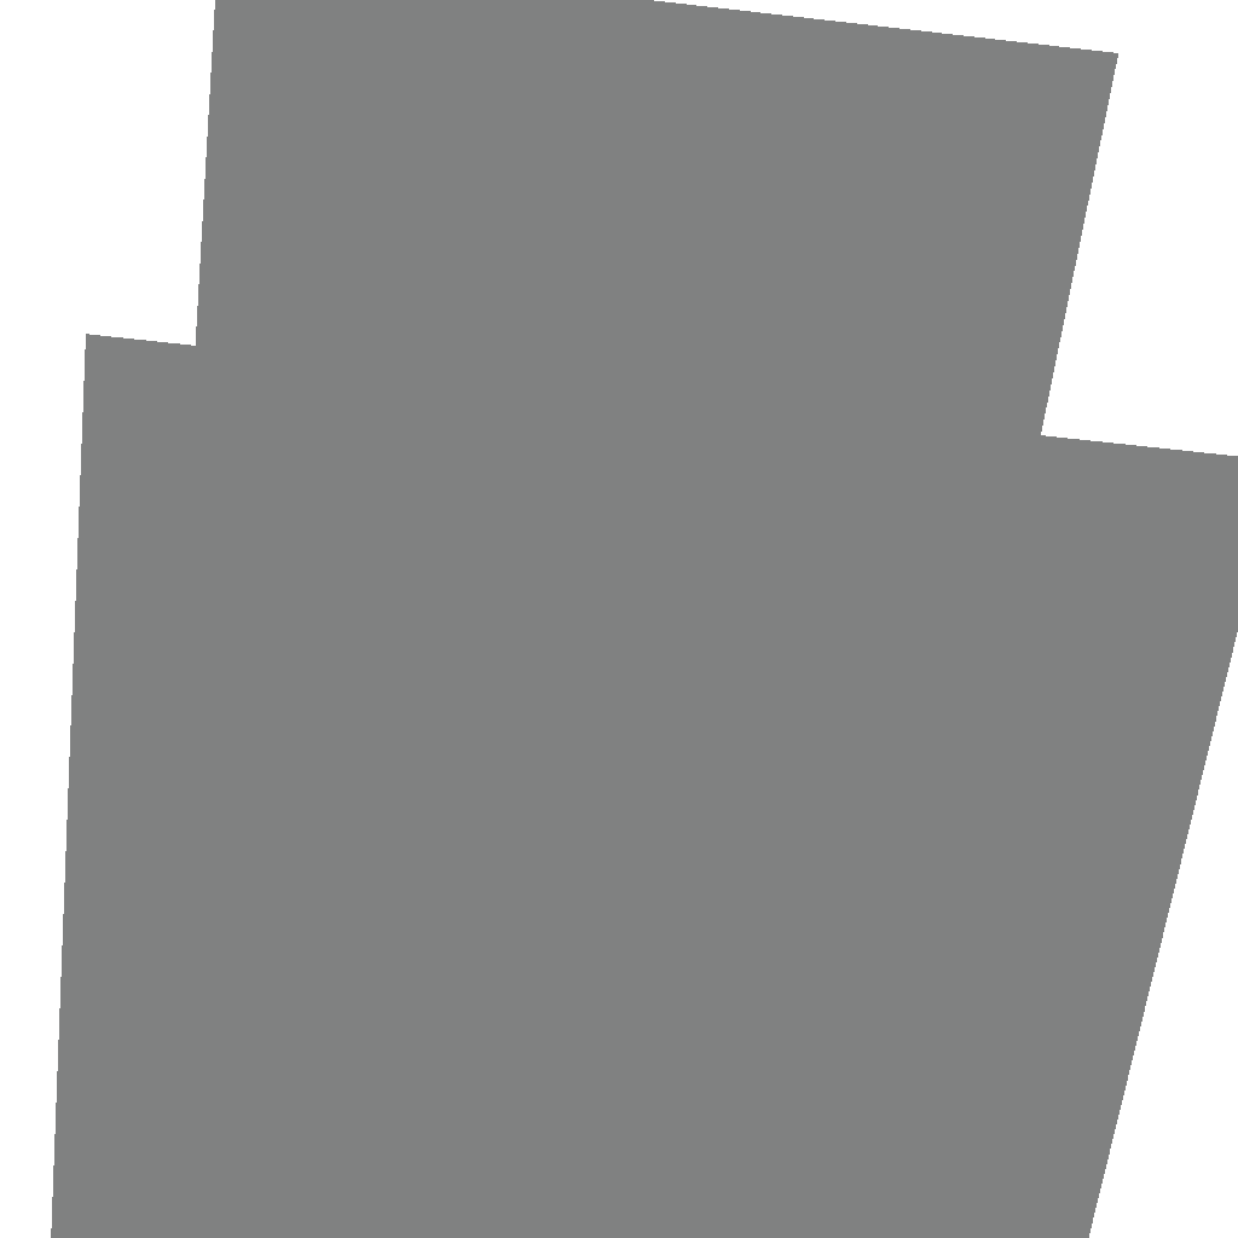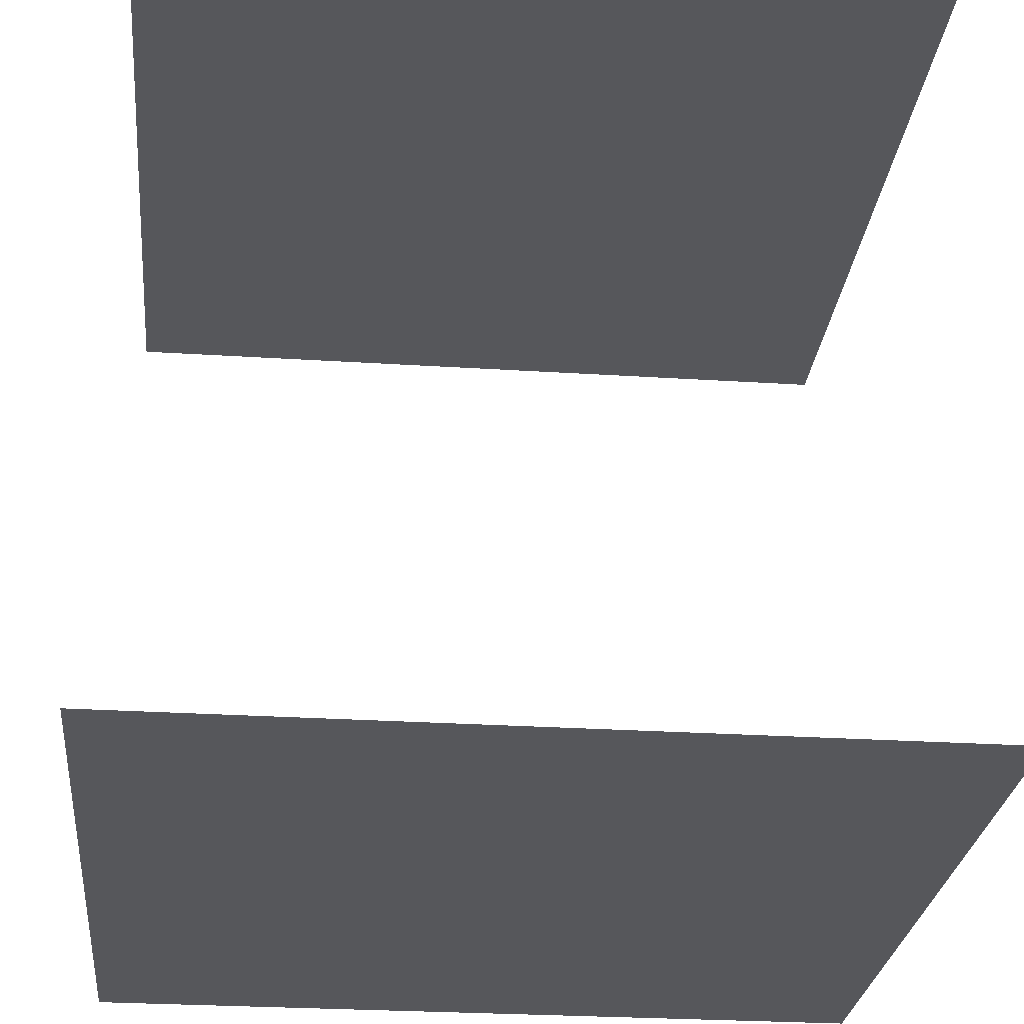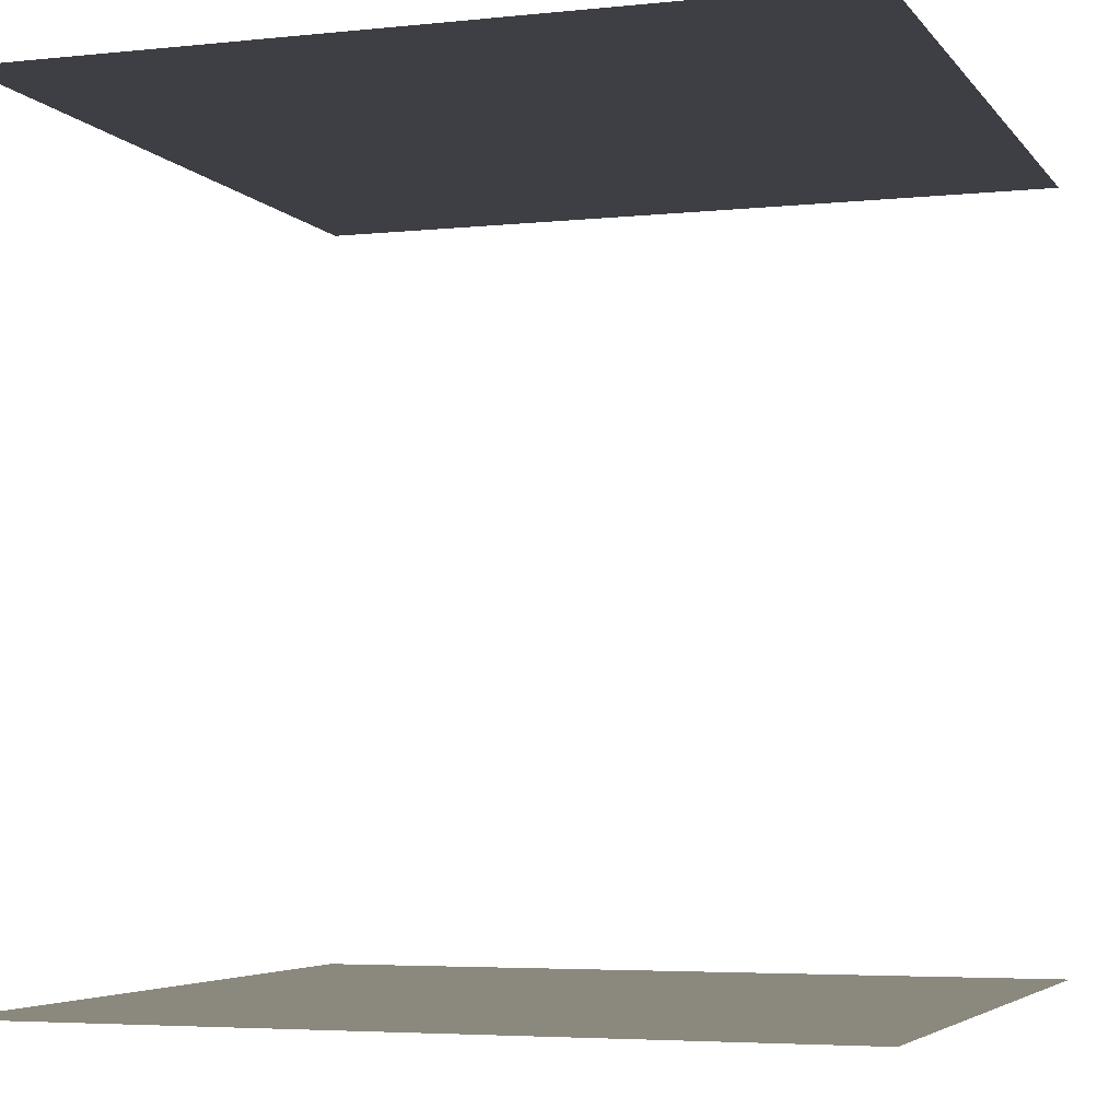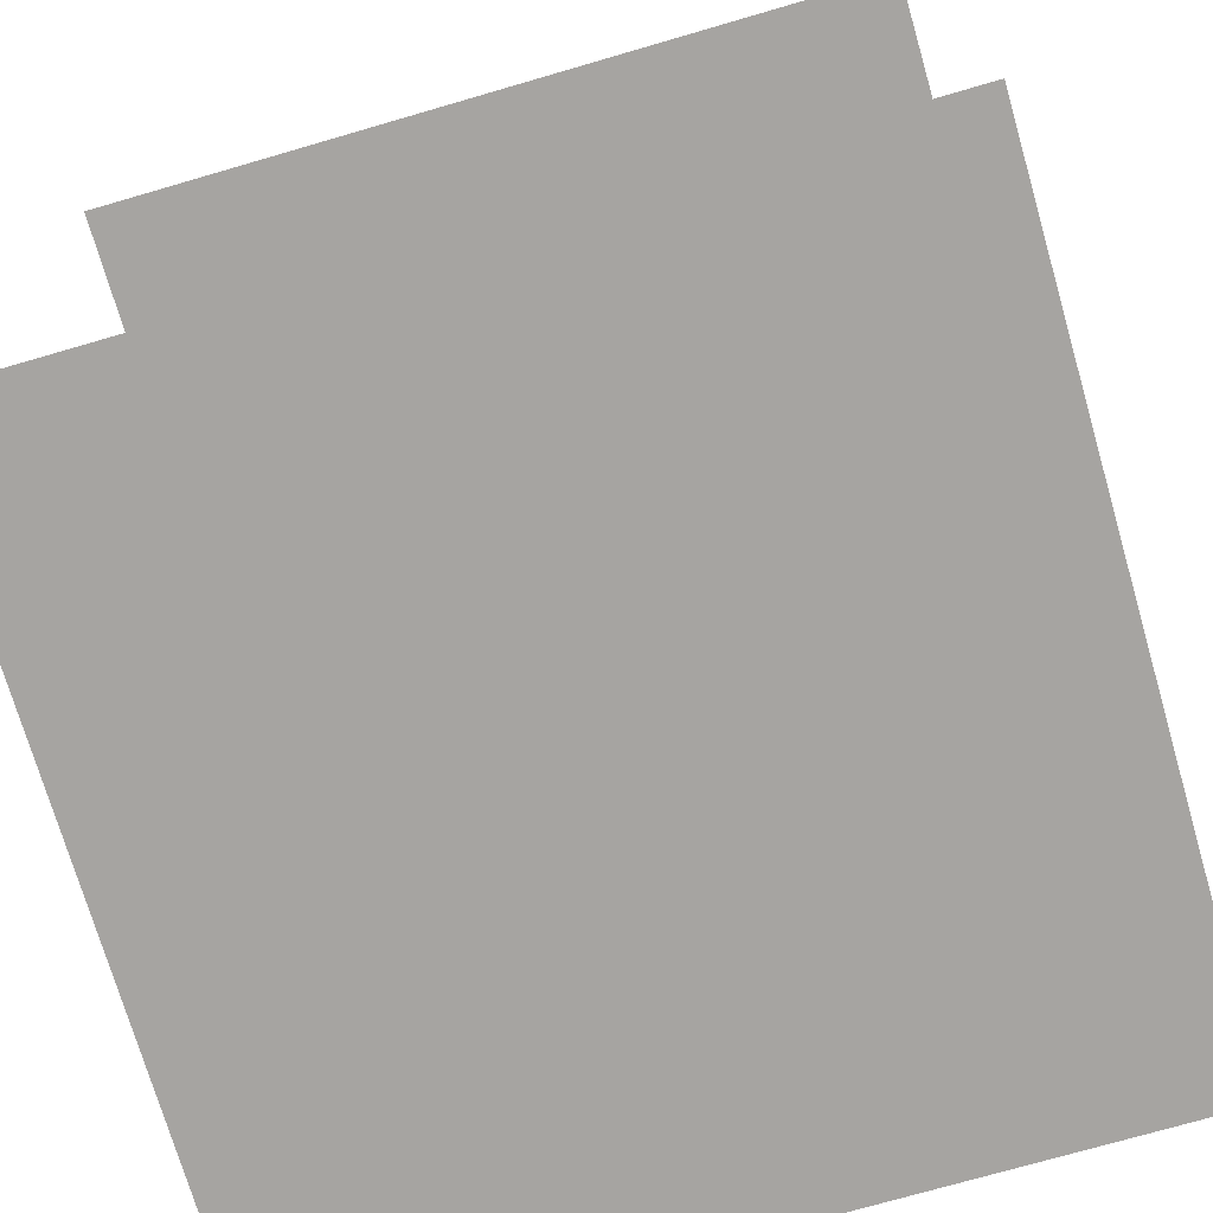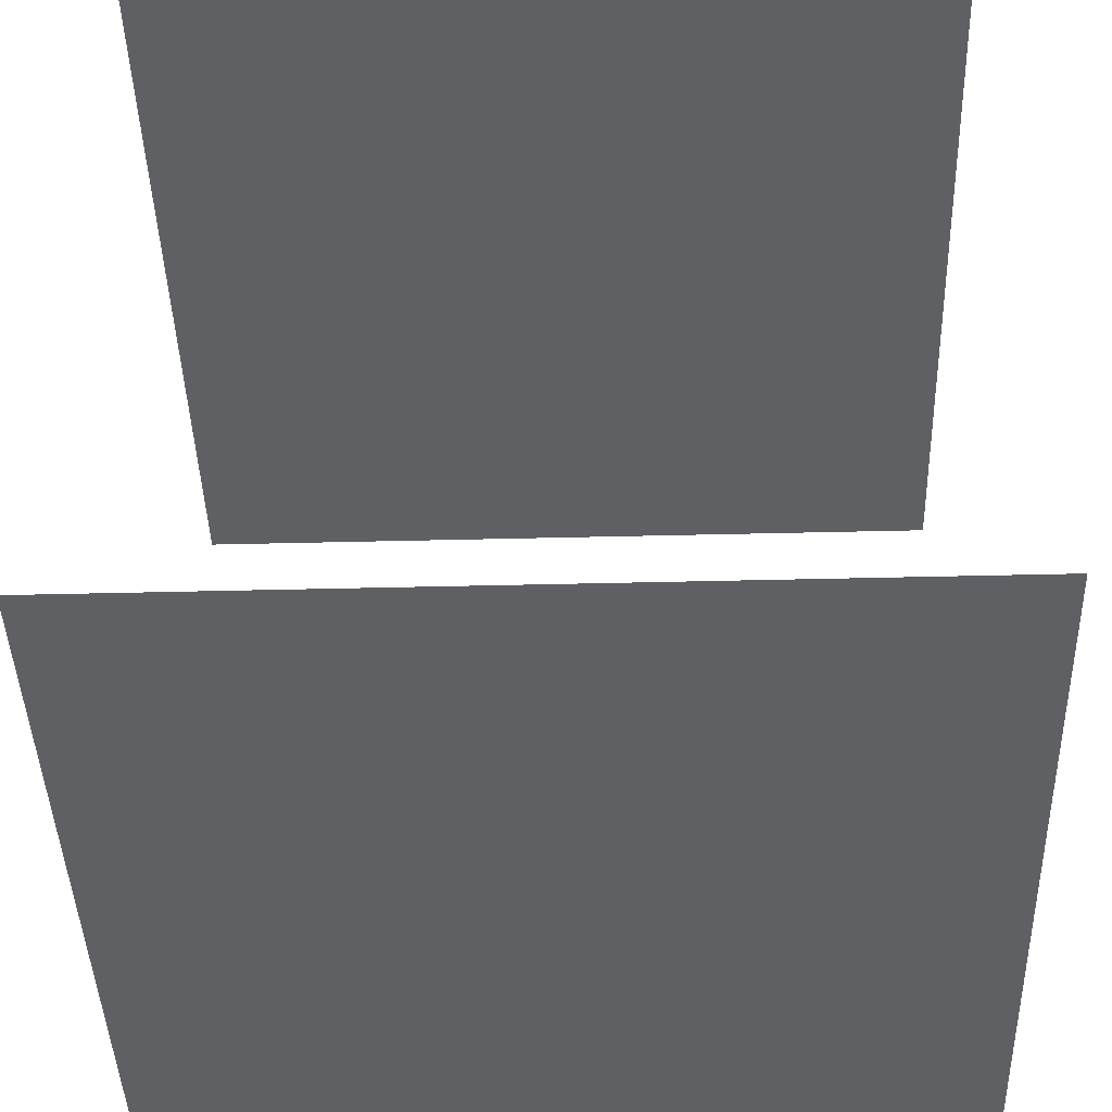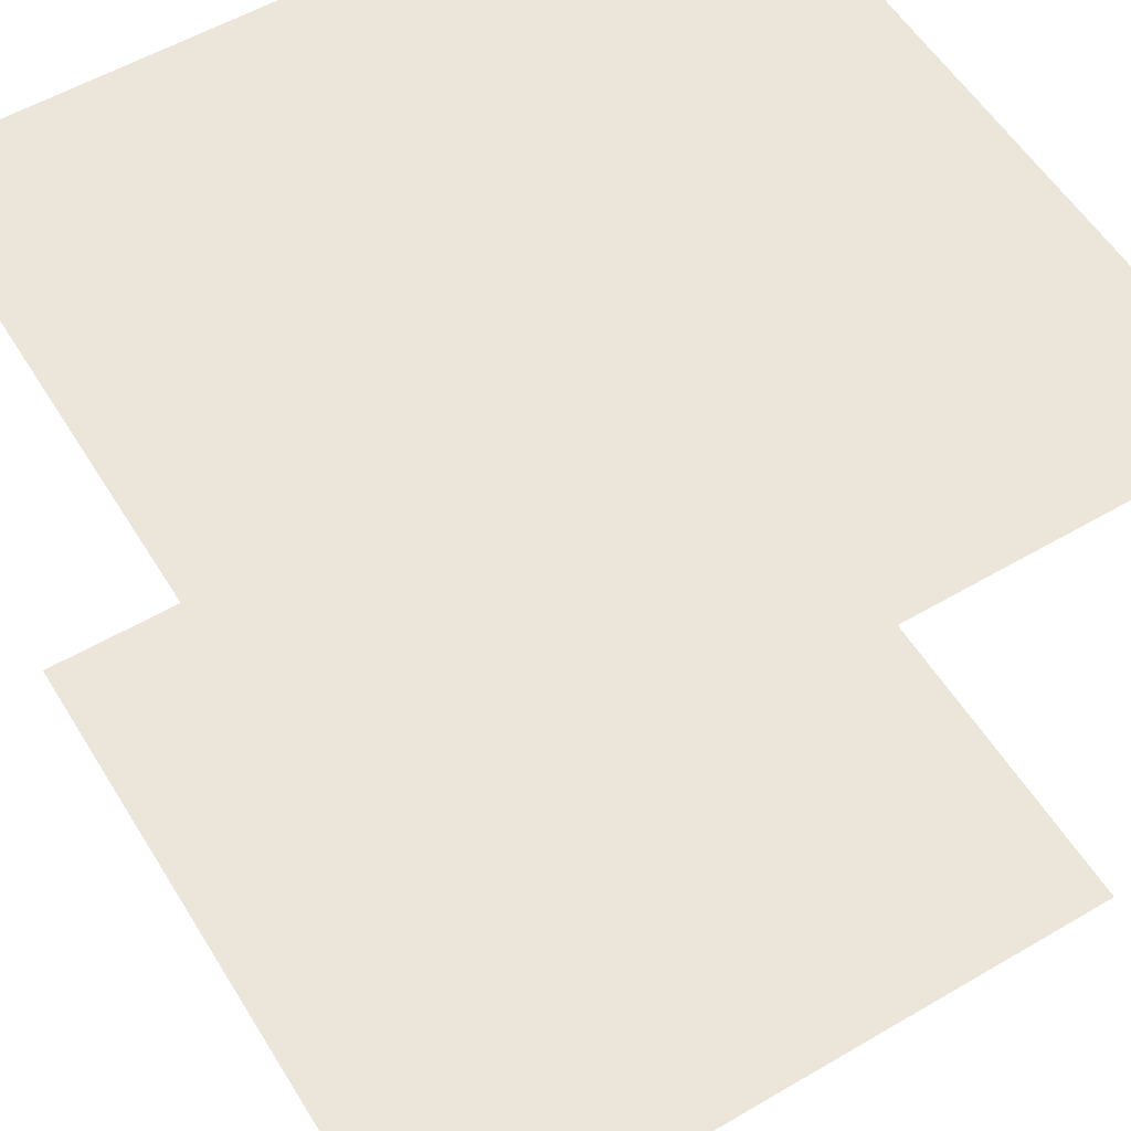
<metadata>
{"format":"obj","ext":"obj","renderer":"f3d","projection":"perspective","resolution":1024,"background":"white","views":[{"elev":-60.3,"azim":-6.7,"up":"+Y"},{"elev":-27.2,"azim":-5.7,"up":"+Y"},{"elev":-4.5,"azim":18.9,"up":"+Y"},{"elev":-73.5,"azim":106.2,"up":"+Y"},{"elev":-42.9,"azim":91.7,"up":"+Y"},{"elev":56.4,"azim":148.6,"up":"+Y"}]}
</metadata>
<code>
o Crosscorridor
v 3 0 -3
v 0 0 0
v 0 0 -3
v 3 0 0
v 3 3 0
v 0 3 -3
v 0 3 0
v 3 3 -3
f 1 3 2
f 2 4 1
f 5 7 6
f 6 8 5

</code>
